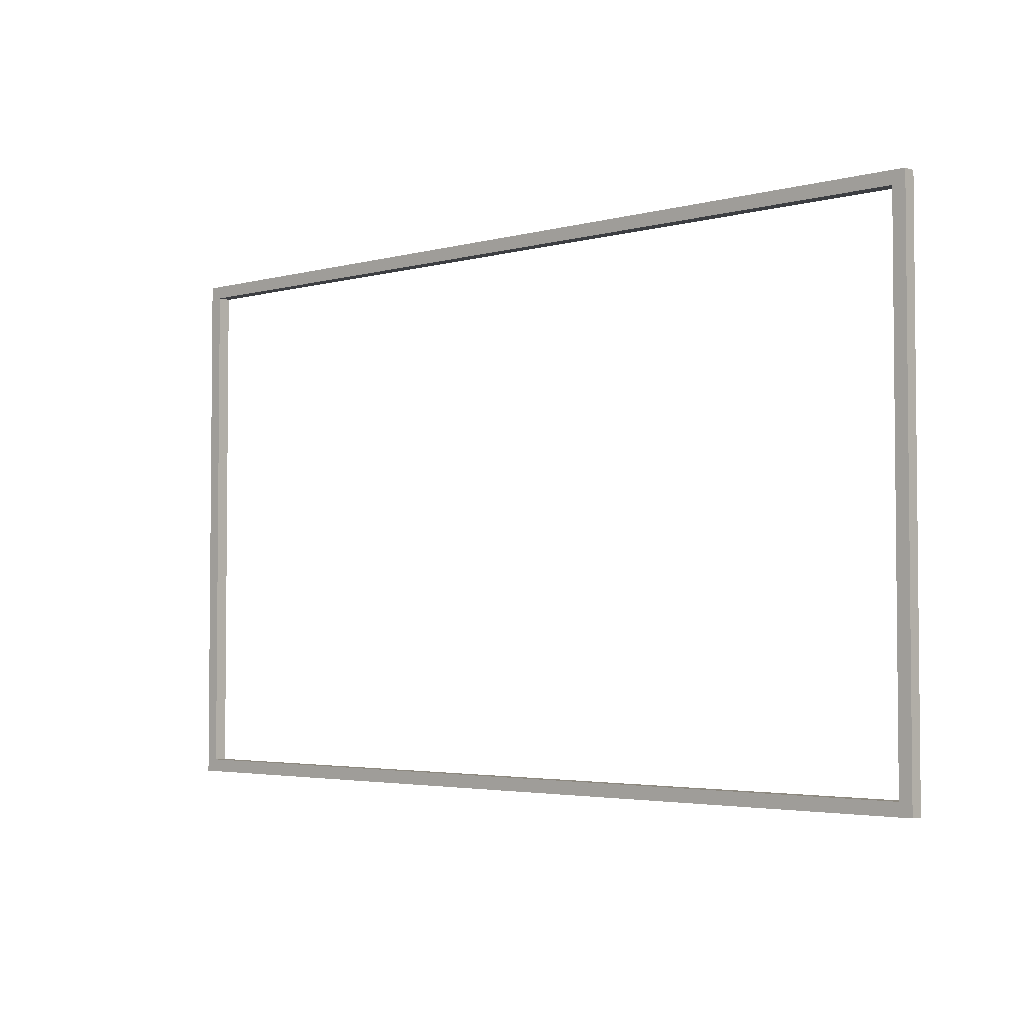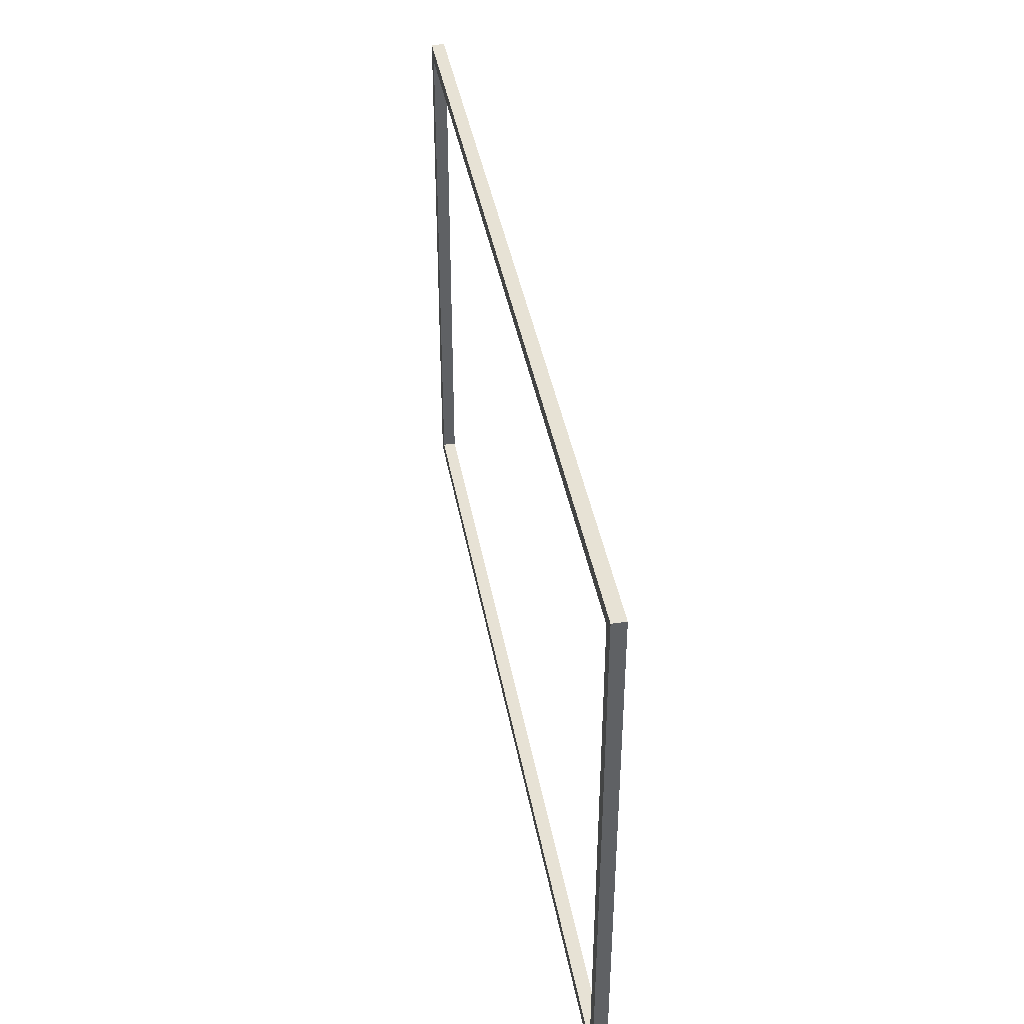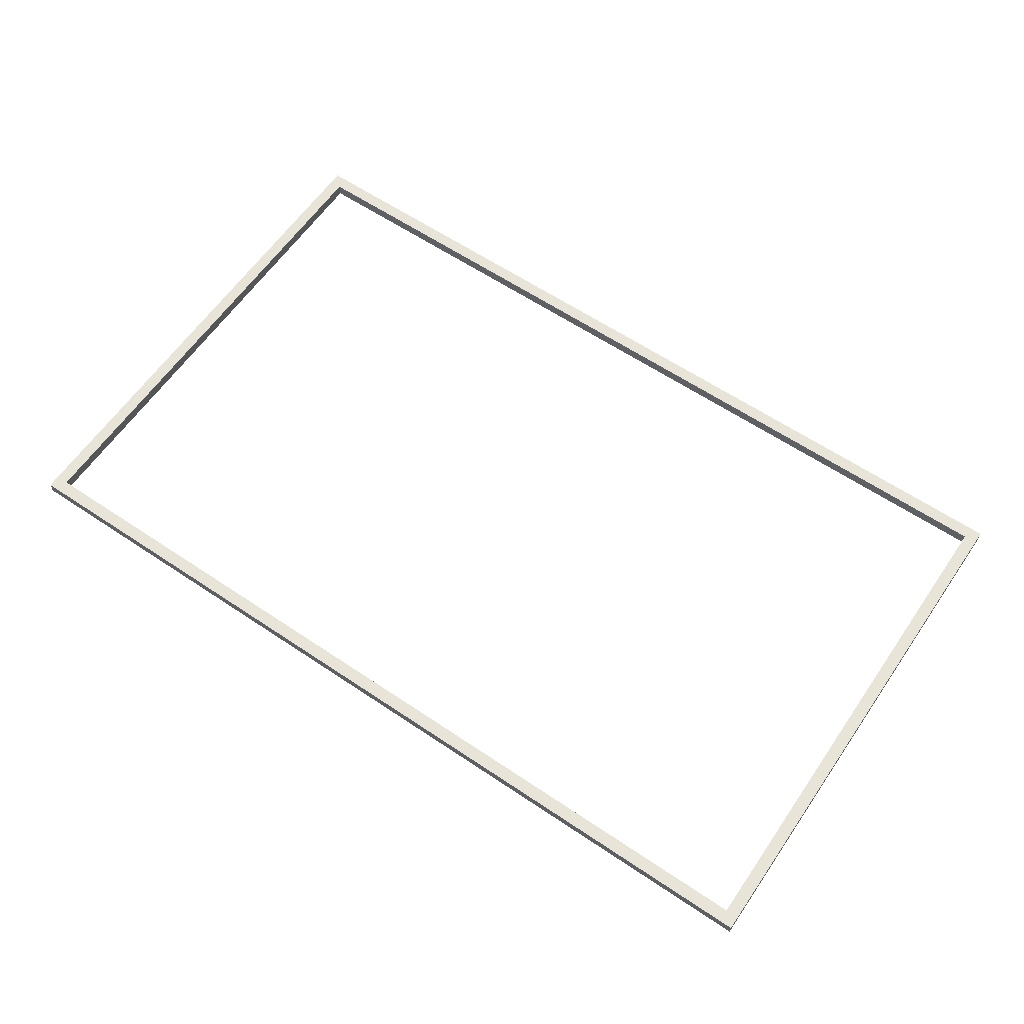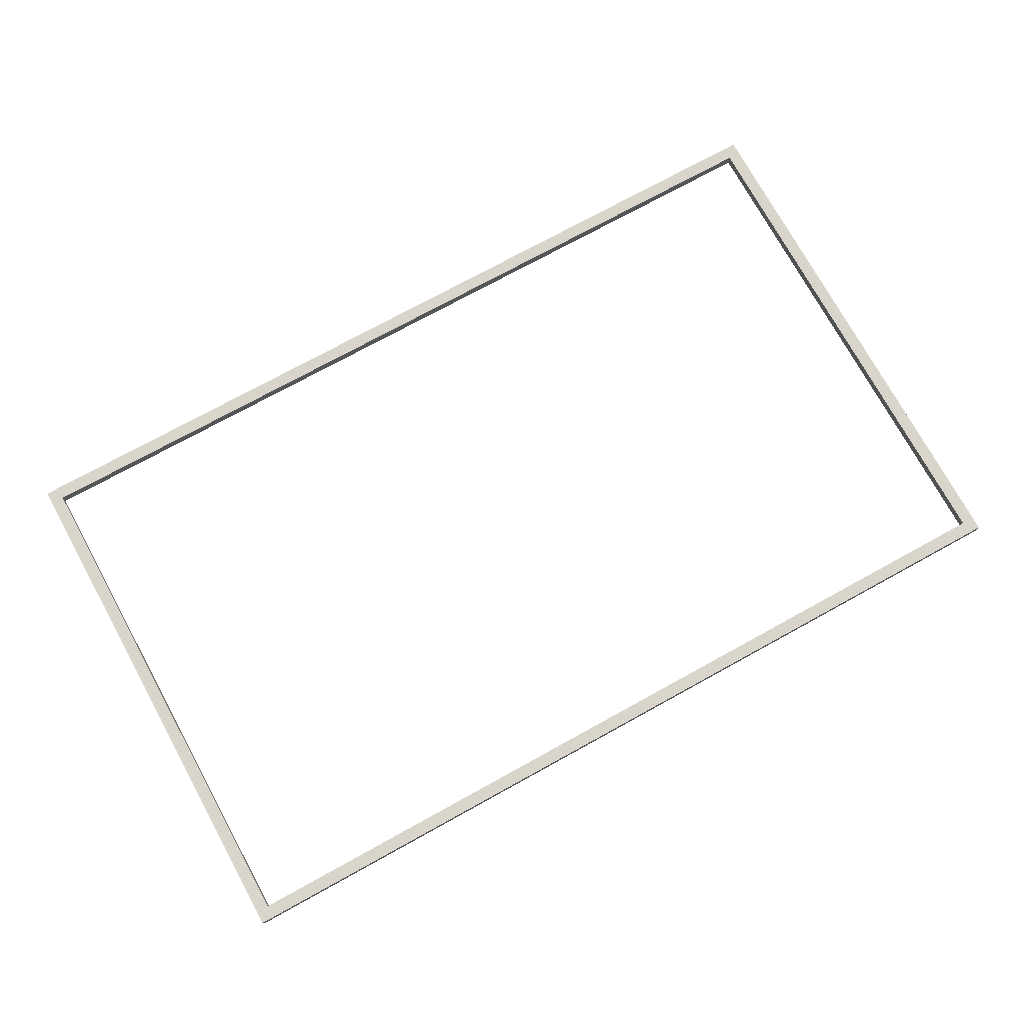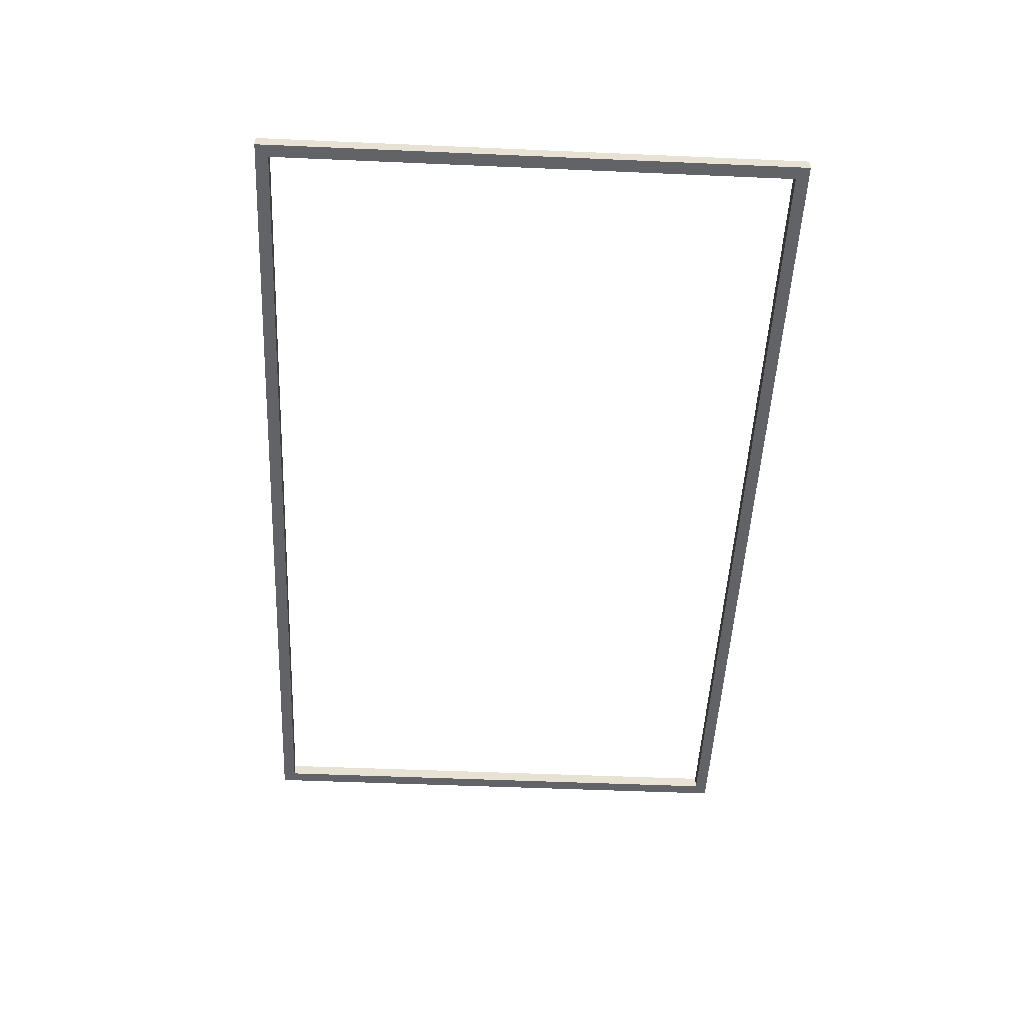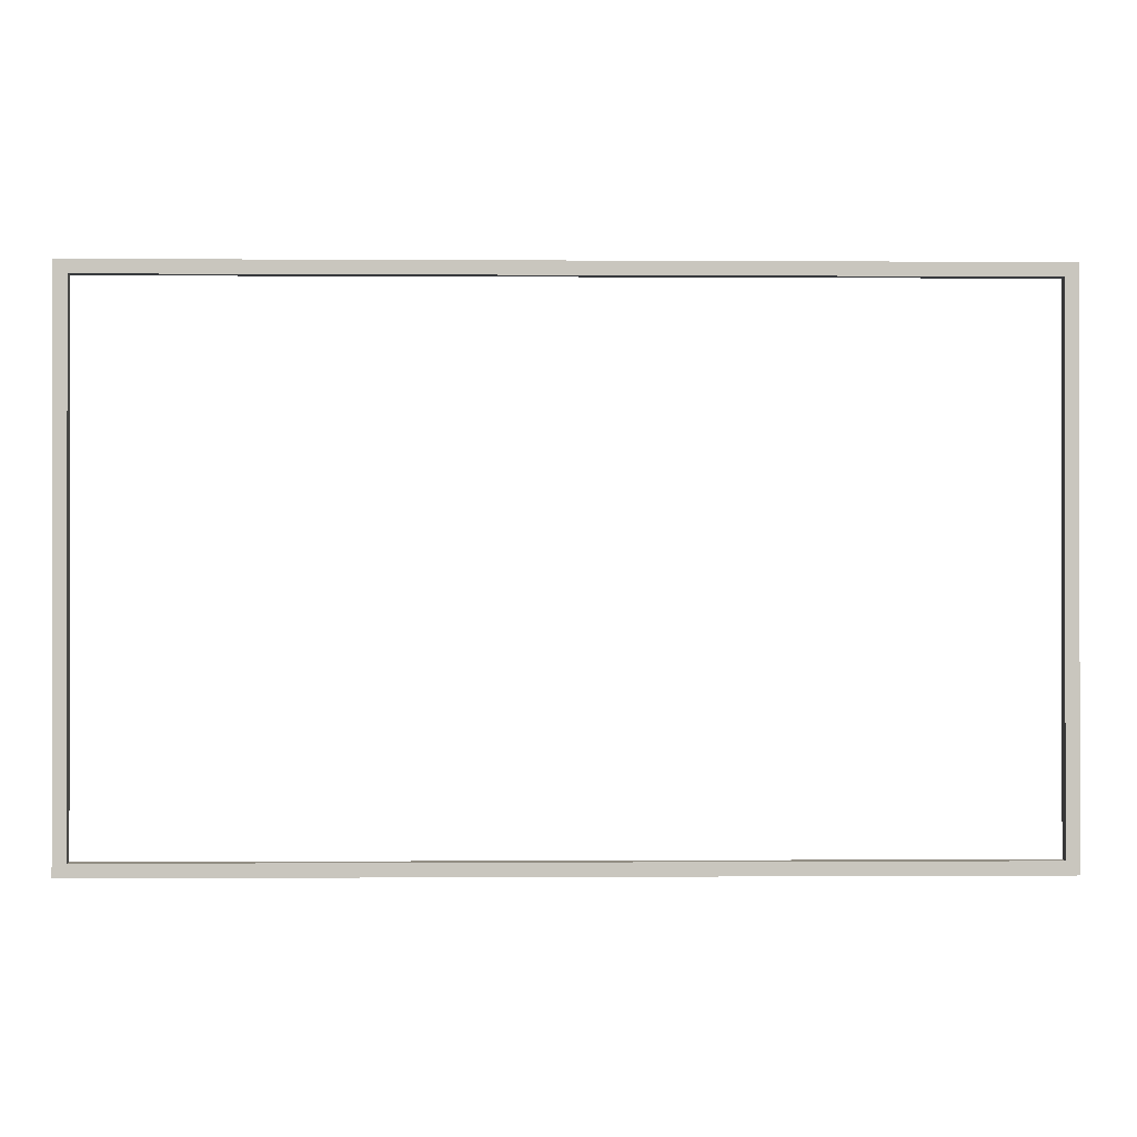
<metadata>
{"format":"obj","ext":"obj","renderer":"f3d","projection":"perspective","resolution":1024,"background":"white","views":[{"elev":-3.4,"azim":42.3,"up":"+Y"},{"elev":40.3,"azim":-100.0,"up":"+Y"},{"elev":61.4,"azim":-145.6,"up":"+Z"},{"elev":74.5,"azim":151.2,"up":"+Z"},{"elev":-50.9,"azim":-92.7,"up":"+Z"},{"elev":-0.4,"azim":178.6,"up":"+Y"}]}
</metadata>
<code>
o Cube
v 4.039 2.376 0.0594
v 4.039 2.376 -0.0594
v 4.158 2.495 0.0594
v 4.158 2.495 -0.0594
v -4.039 2.376 0.0594
v -4.039 2.376 -0.0594
v -4.158 2.495 0.0594
v -4.158 2.495 -0.0594
v 4.039 -2.376 0.0594
v 4.039 -2.376 -0.0594
v 4.158 -2.495 0.0594
v 4.158 -2.495 -0.0594
v -4.039 -2.376 0.0594
v -4.039 -2.376 -0.0594
v -4.158 -2.495 0.0594
v -4.158 -2.495 -0.0594
f 2 4 12 10
f 4 3 11 12
f 16 14 10 12
f 9 11 3 1
f 4 8 7 3
f 9 1 2 10
f 2 6 8 4
f 7 15 13 5
f 14 6 5 13
f 16 12 11 15
f 8 16 15 7
f 1 5 6 2
f 14 16 8 6
f 14 13 9 10
f 3 7 5 1
f 11 9 13 15

</code>
